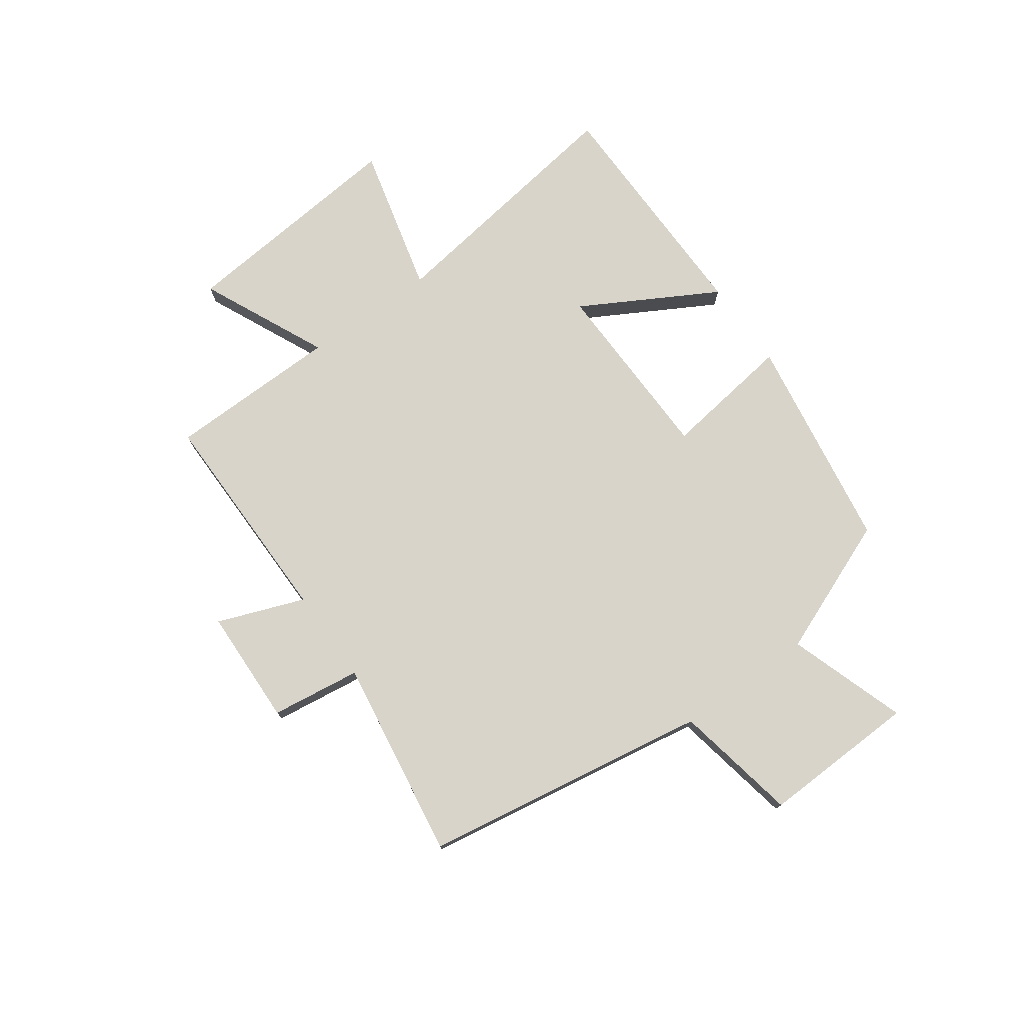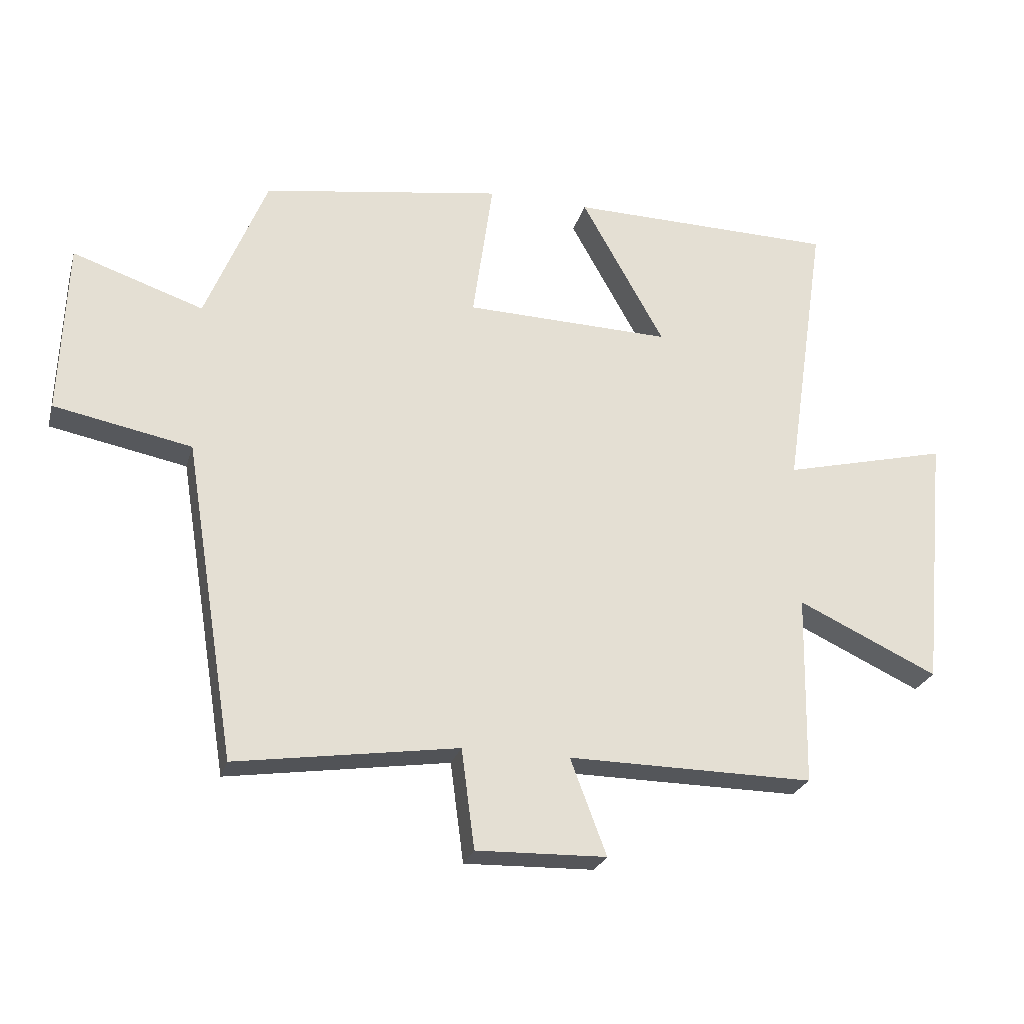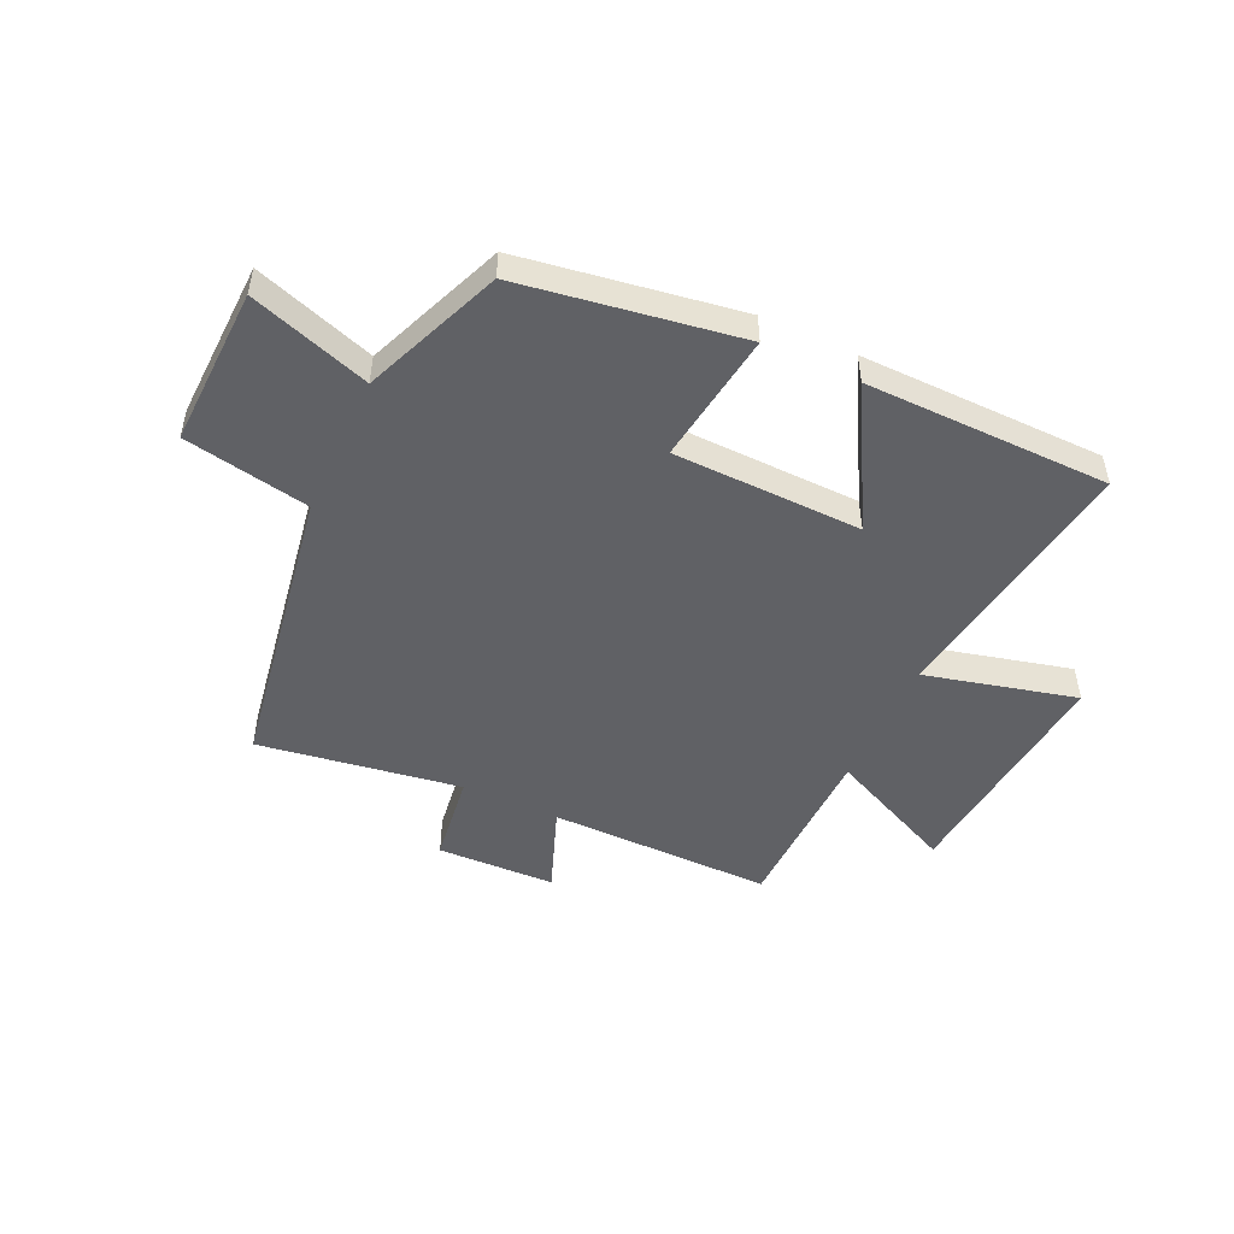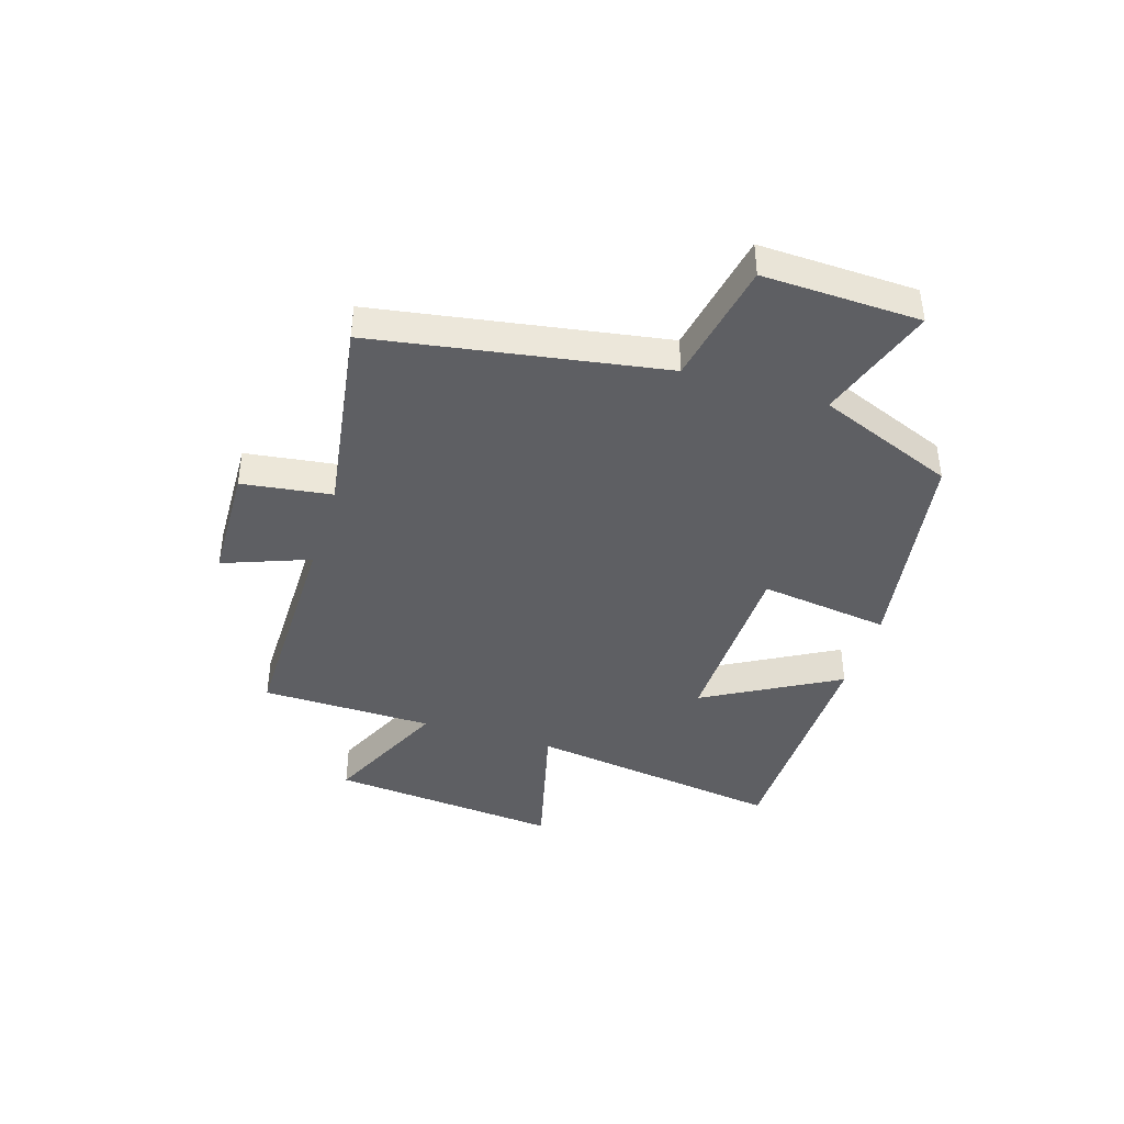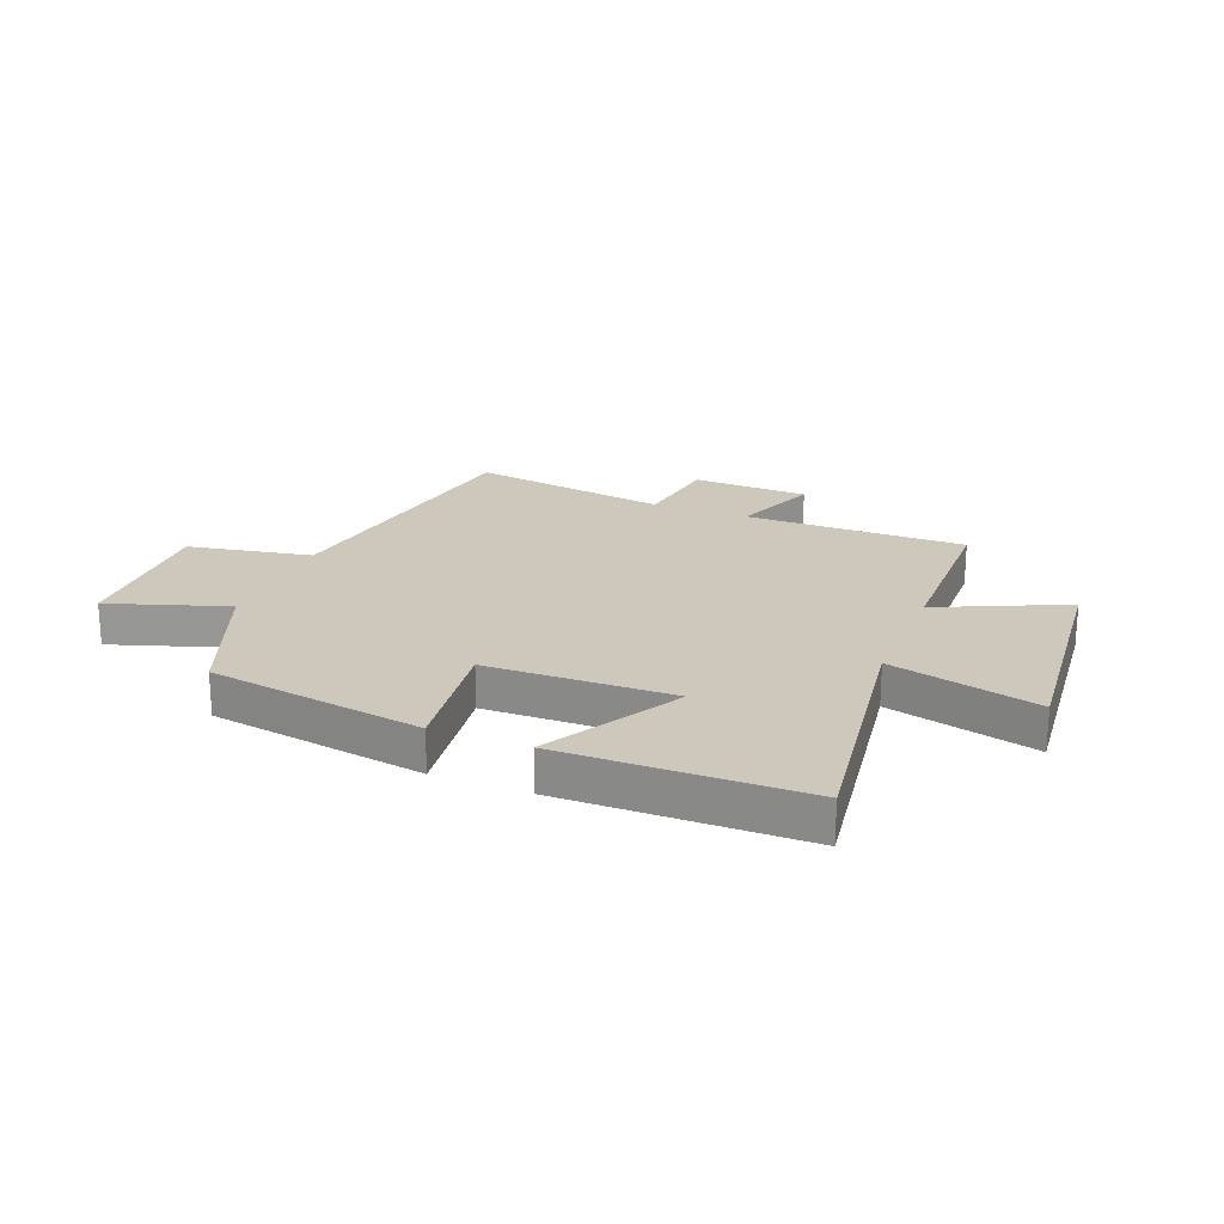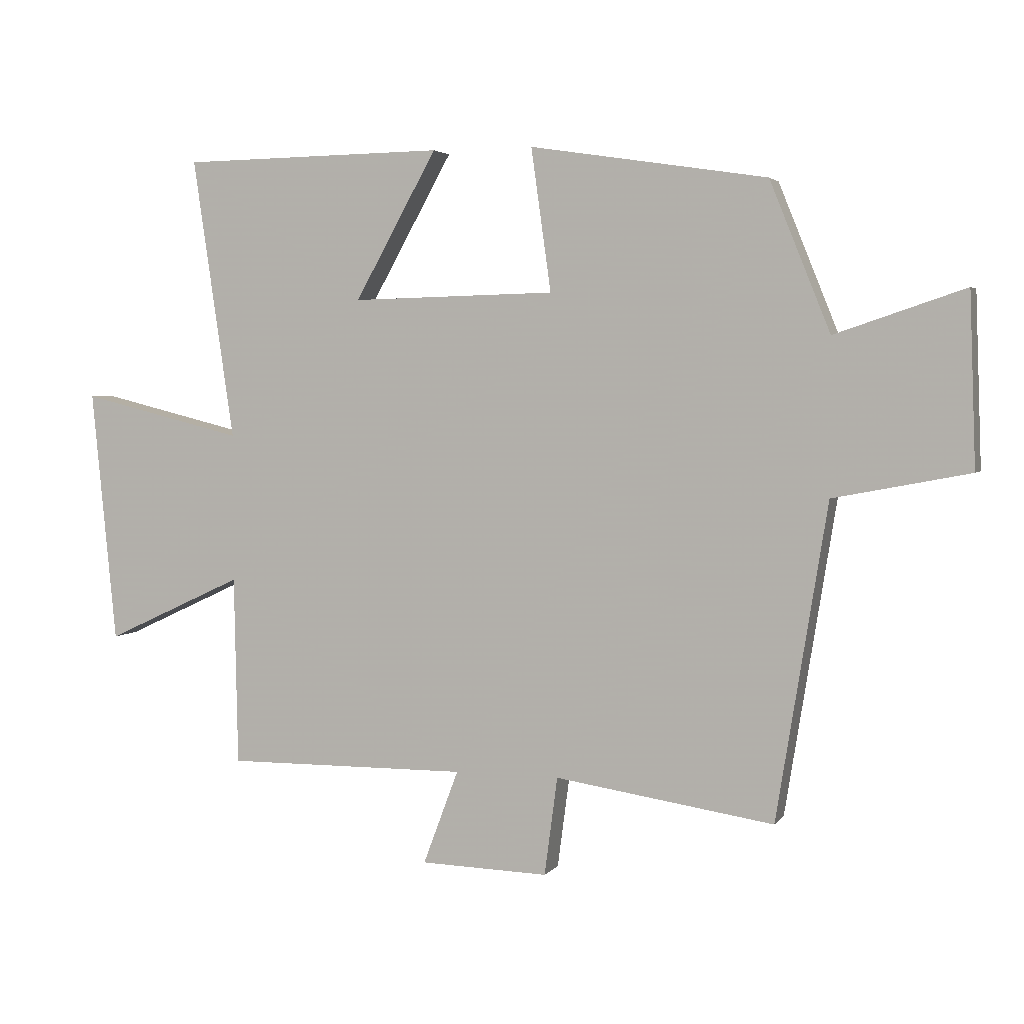
<metadata>
{"format":"obj","ext":"obj","renderer":"f3d","projection":"perspective","resolution":1024,"background":"white","views":[{"elev":75.7,"azim":-125.5,"up":"+Y"},{"elev":-25.4,"azim":-14.9,"up":"+Z"},{"elev":-49.3,"azim":-24.8,"up":"+Y"},{"elev":-41.3,"azim":-107.2,"up":"+Y"},{"elev":21.8,"azim":22.0,"up":"+Y"},{"elev":3.3,"azim":-161.3,"up":"+Z"}]}
</metadata>
<code>
v -0.403 0.07 0.441
v -0.022 0.07 0.5
v -0.054 0.07 0.271
v 0.274 0.07 0.263
v 0.142 0.07 0.5
v 0.567 0.07 0.494
v 0.5 0.07 0.041
v 0.762 0.07 0.106
v 0.722 0.07 -0.302
v 0.5 0.07 -0.199
v 0.494 0.07 -0.503
v 0.104 0.07 -0.5
v 0.161 0.07 -0.652
v -0.045 0.07 -0.658
v -0.066 0.07 -0.5
v -0.418 0.07 -0.553
v -0.5 0.07 -0.047
v -0.718 0.07 -0.005
v -0.708 0.07 0.271
v -0.5 0.07 0.201
v -0.403 0 0.441
v -0.022 0 0.5
v -0.054 0 0.271
v 0.274 0 0.263
v 0.142 0 0.5
v 0.567 0 0.494
v 0.5 0 0.041
v 0.762 0 0.106
v 0.722 0 -0.302
v 0.5 0 -0.199
v 0.494 0 -0.503
v 0.104 0 -0.5
v 0.161 0 -0.652
v -0.045 0 -0.658
v -0.066 0 -0.5
v -0.418 0 -0.553
v -0.5 0 -0.047
v -0.718 0 -0.005
v -0.708 0 0.271
v -0.5 0 0.201
f 17 18 19 20
f 15 16 17 20
f 15 20 1
f 12 13 14 15
f 12 15 1
f 10 11 12 1
f 7 8 9 10
f 4 5 6 7
f 3 4 7 10
f 1 2 3
f 1 3 10
f 40 39 38 37
f 40 37 36 35
f 21 40 35
f 35 34 33 32
f 21 35 32
f 21 32 31 30
f 30 29 28 27
f 27 26 25 24
f 30 27 24 23
f 23 22 21
f 30 23 21
f 1 21 22 2
f 2 22 23 3
f 3 23 24 4
f 4 24 25 5
f 5 25 26 6
f 6 26 27 7
f 7 27 28 8
f 8 28 29 9
f 9 29 30 10
f 10 30 31 11
f 11 31 32 12
f 12 32 33 13
f 13 33 34 14
f 14 34 35 15
f 15 35 36 16
f 16 36 37 17
f 17 37 38 18
f 18 38 39 19
f 19 39 40 20
f 20 40 21 1

</code>
